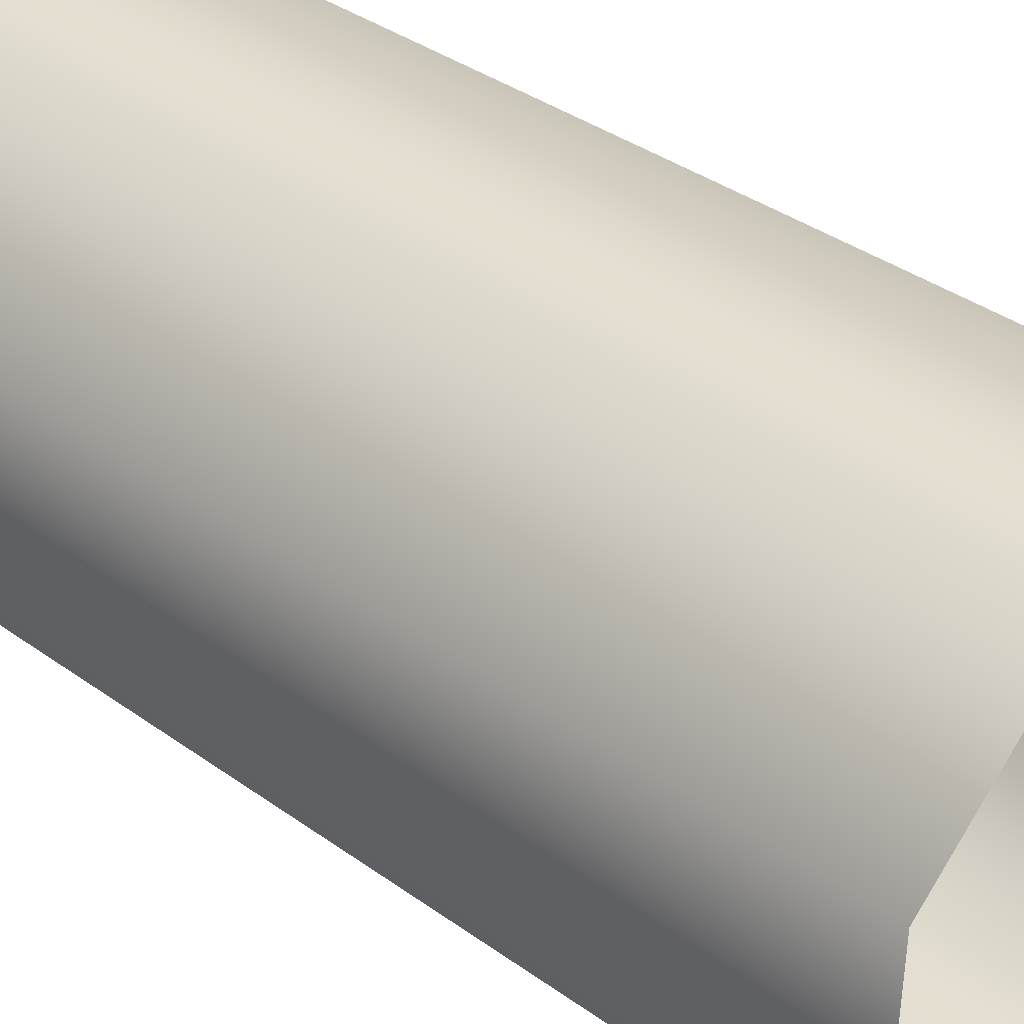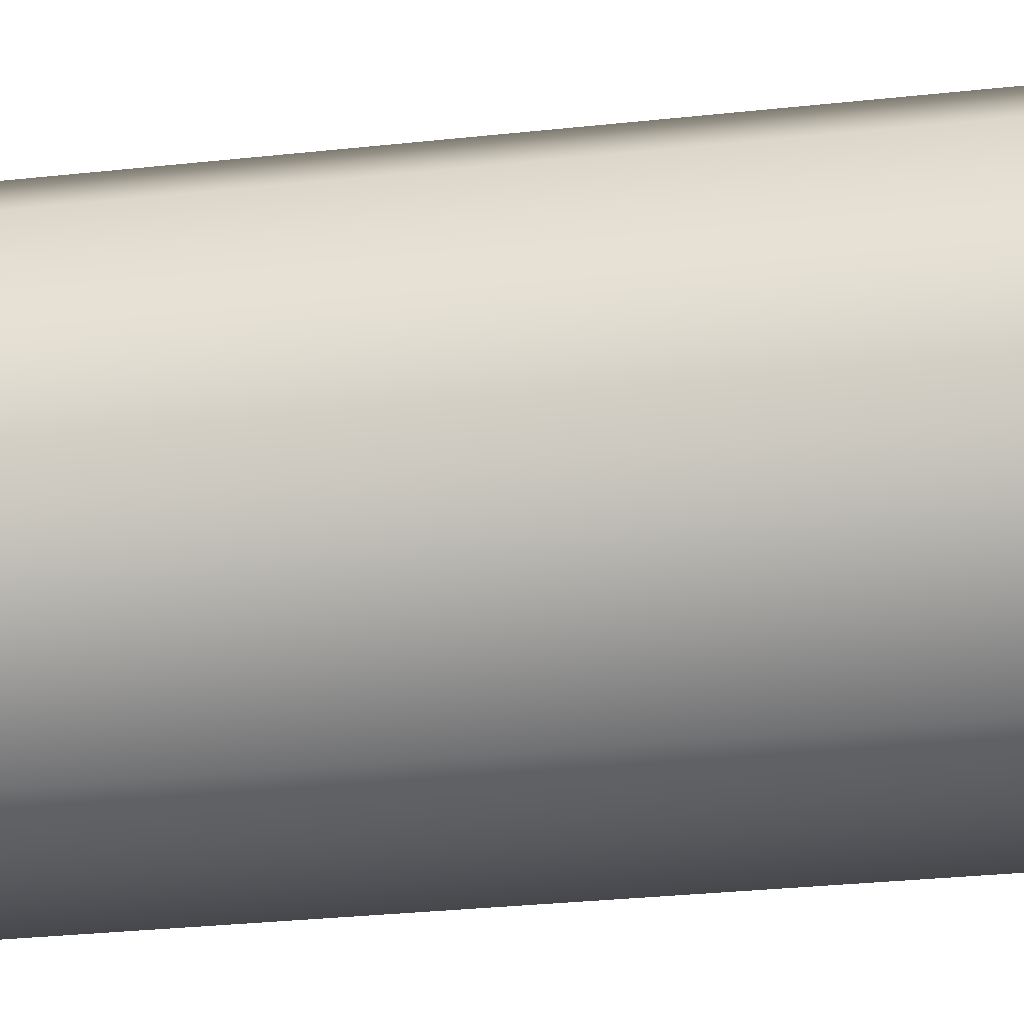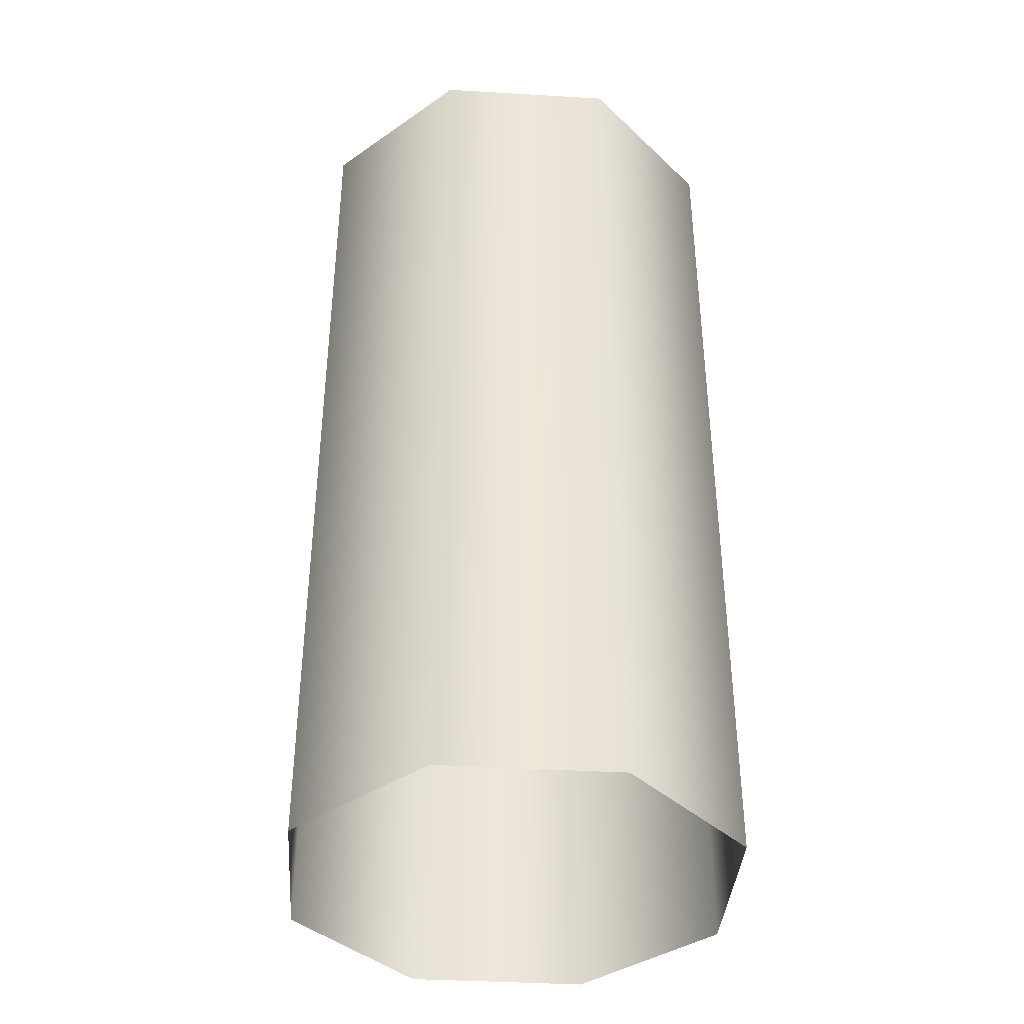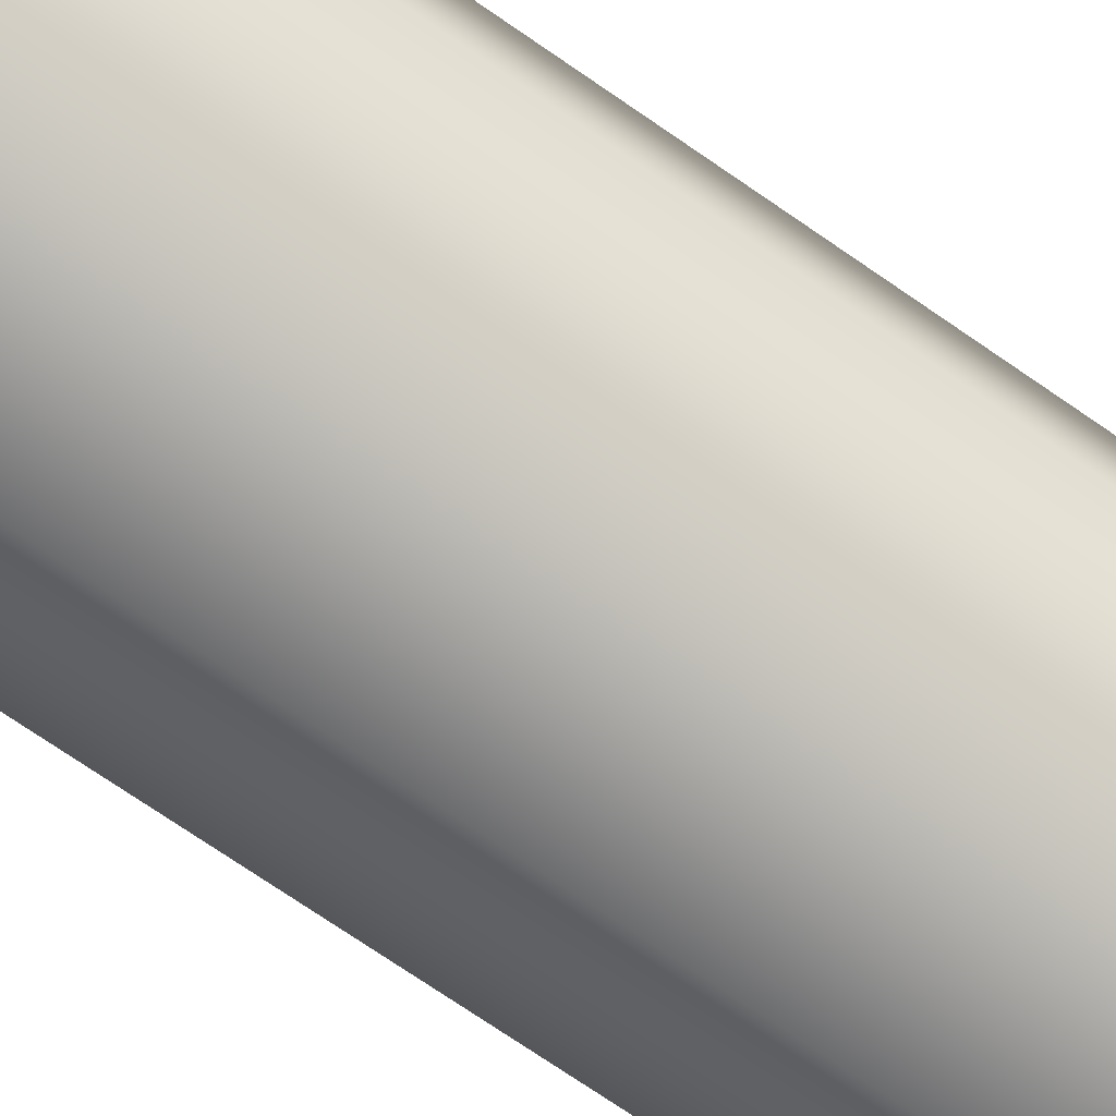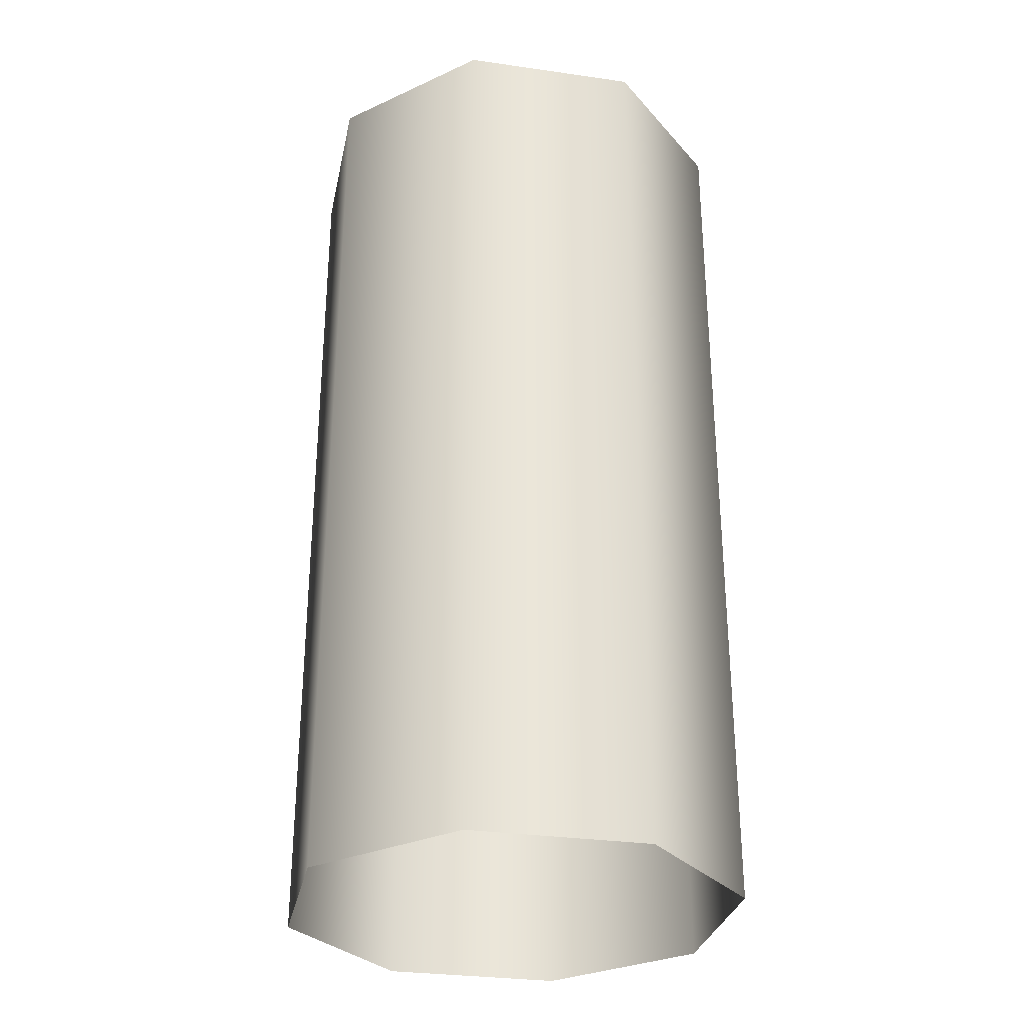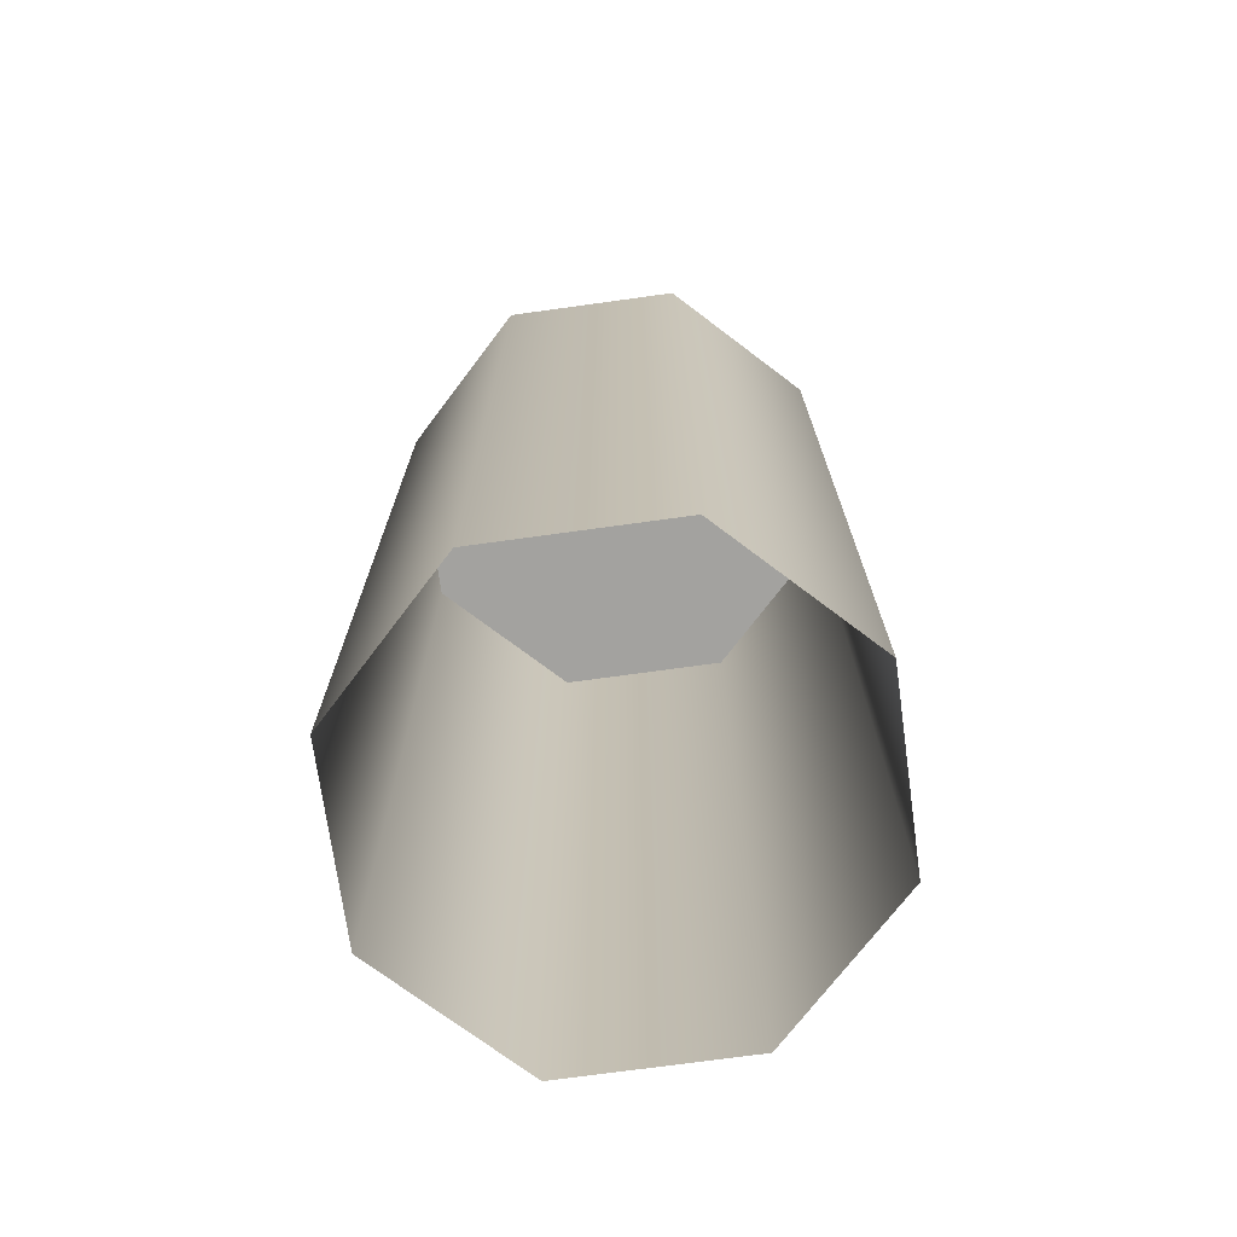
<metadata>
{"format":"obj","ext":"obj","renderer":"f3d","projection":"perspective","resolution":1024,"background":"white","views":[{"elev":35.2,"azim":-45.9,"up":"+Z"},{"elev":-31.3,"azim":-81.3,"up":"+Z"},{"elev":-39.0,"azim":-137.2,"up":"+Y"},{"elev":-76.8,"azim":55.9,"up":"+Z"},{"elev":-30.5,"azim":125.4,"up":"+Y"},{"elev":-72.4,"azim":99.9,"up":"+Y"}]}
</metadata>
<code>
g default
v -0.06683 0.7916 -0.07484
v 0.08604 0.7916 -0.0802
v -0.1713 0.7916 0.03722
v 0.198 0.7916 0.02412
v 0.2035 0.7916 0.1771
v -0.1659 0.7916 0.1902
v 0.09912 0.7916 0.2891
v -0.05386 0.7916 0.2945
v 0.01608 0.7916 0.1072
v 0.08604 -0.008866 -0.0802
v -0.06683 -0.008866 -0.07484
v -0.1713 -0.008866 0.03722
v -0.1659 -0.008866 0.1902
v -0.05386 -0.008866 0.2945
v 0.09912 -0.008866 0.2891
v 0.2035 -0.008866 0.1771
v 0.198 -0.008866 0.02412
g FoodLBuckTeeth
f 1 3 6 9
f 9 6 8 7
f 9 4 2 1
f 7 5 4 9
f 11 1 2 10
f 3 1 11 12
f 6 3 12 13
f 14 8 6 13
f 15 7 8 14
f 5 7 15 16
f 4 5 16 17
f 10 2 4 17

</code>
